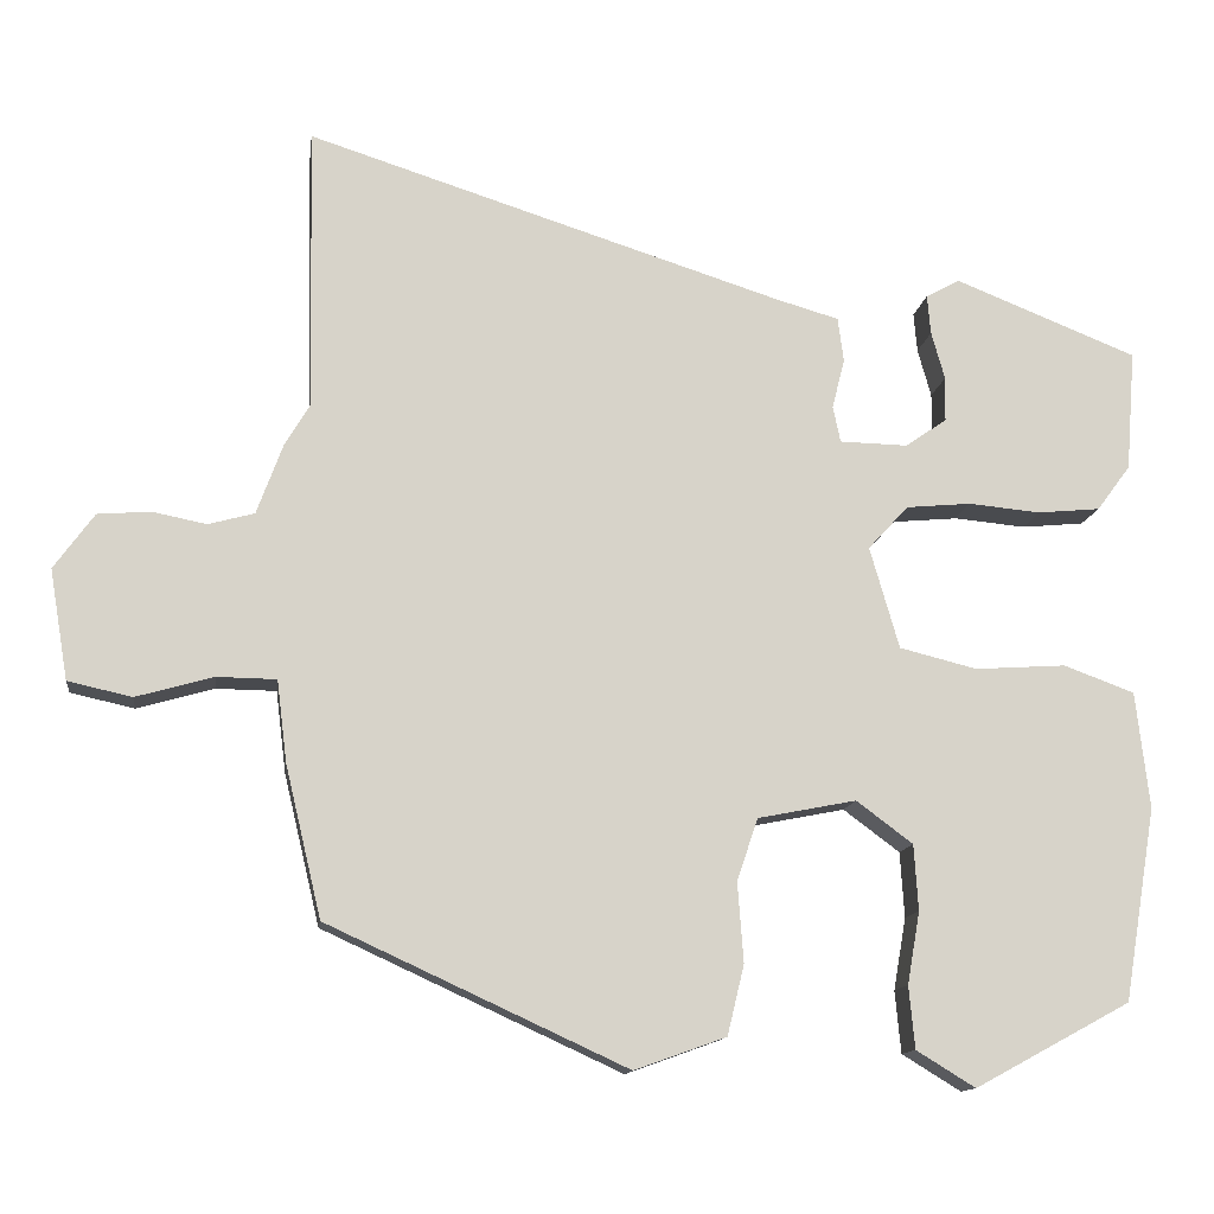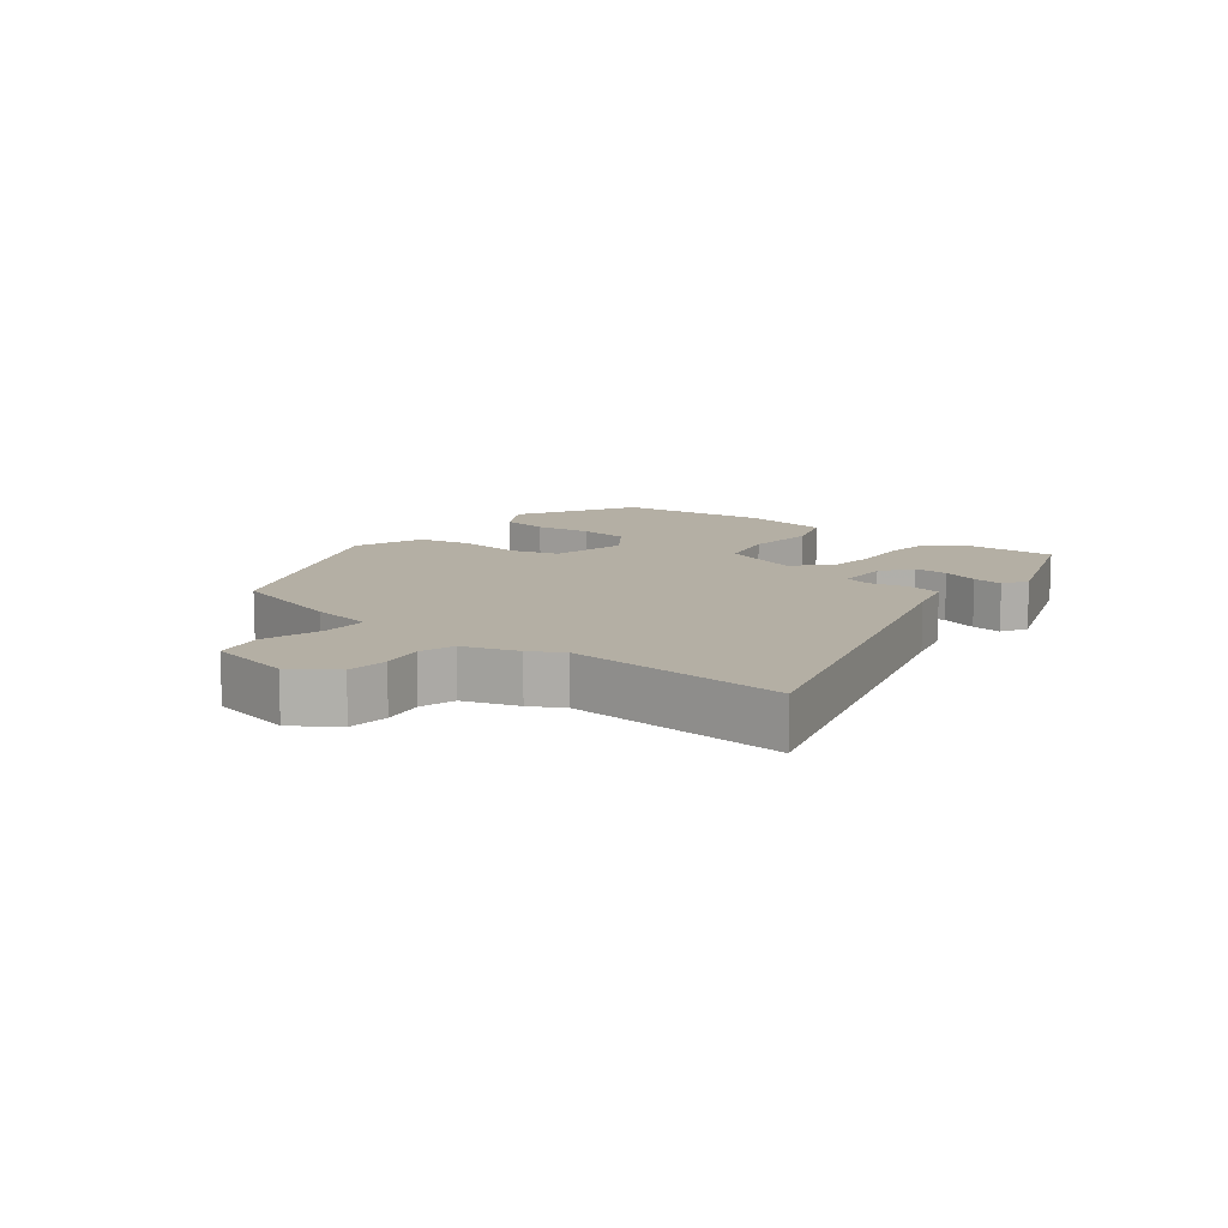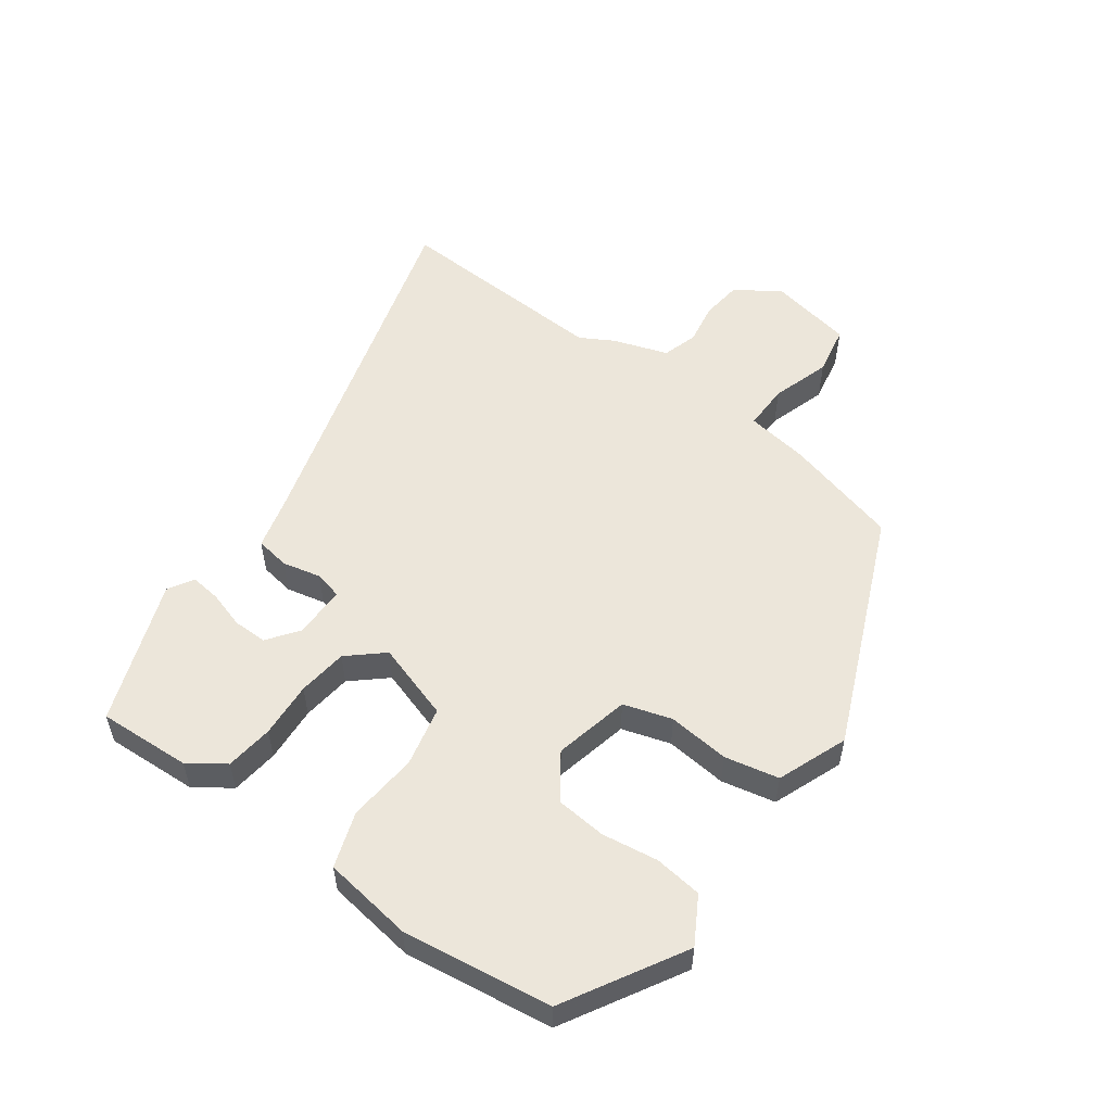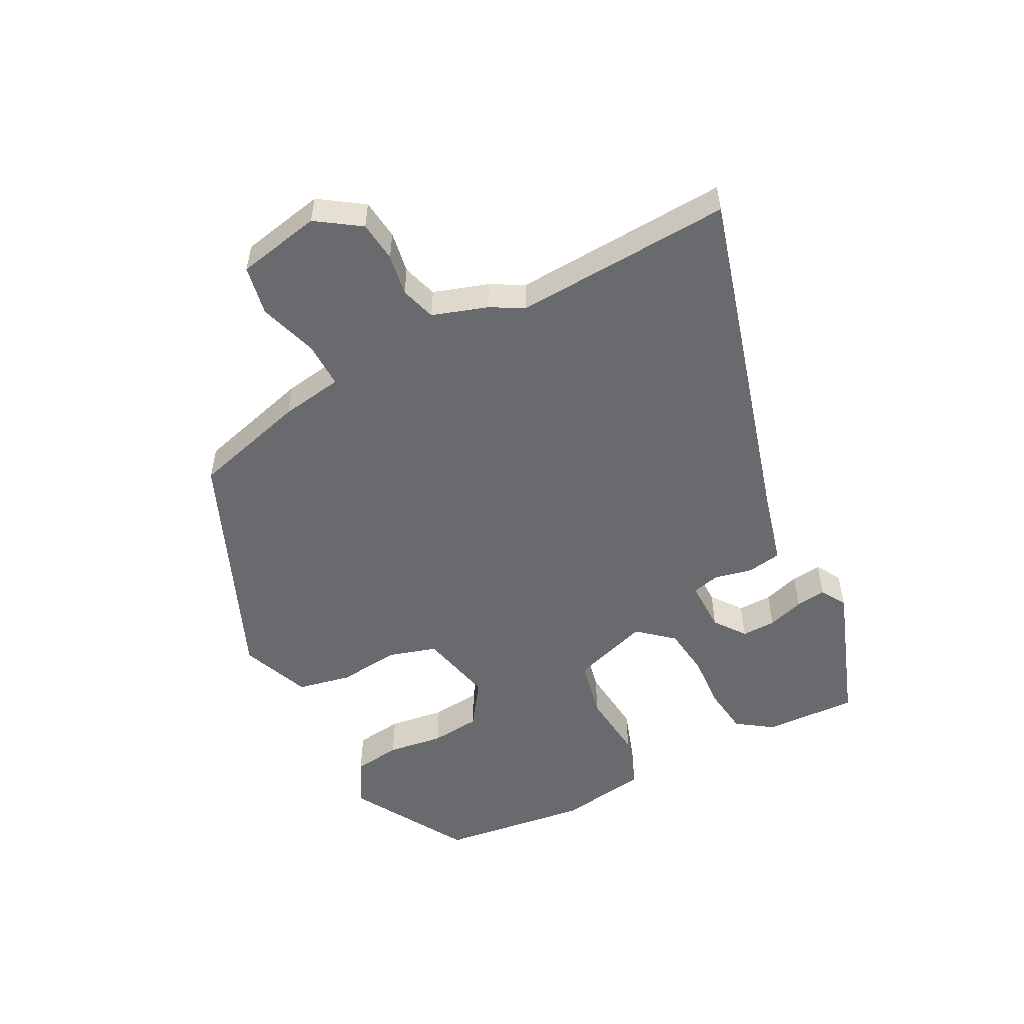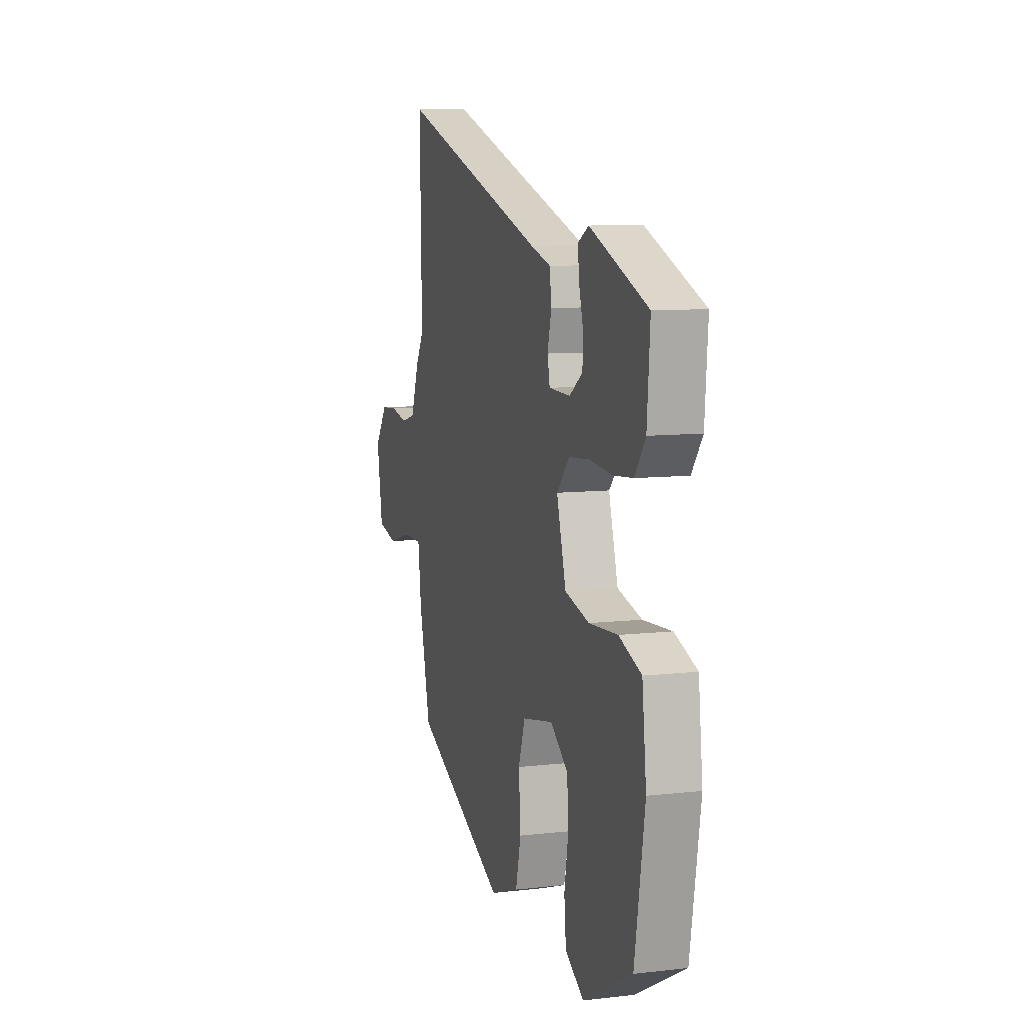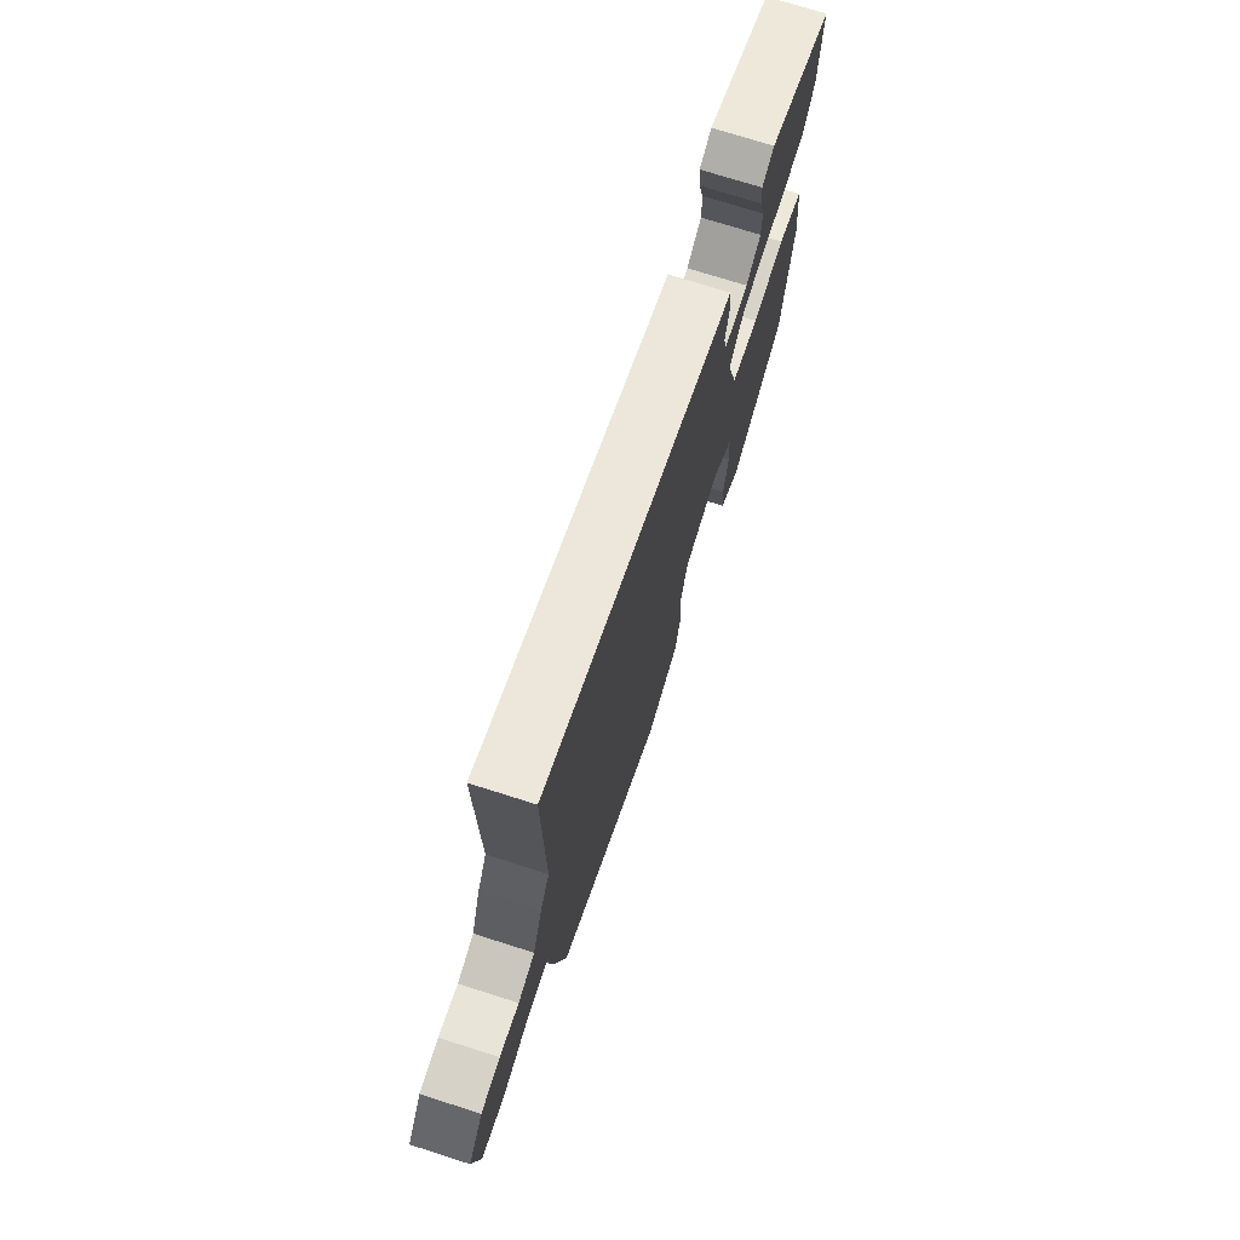
<metadata>
{"format":"obj","ext":"obj","renderer":"f3d","projection":"perspective","resolution":1024,"background":"white","views":[{"elev":-12.9,"azim":-7.4,"up":"+Z"},{"elev":11.3,"azim":-50.2,"up":"+Y"},{"elev":54.4,"azim":127.6,"up":"+Y"},{"elev":-53.0,"azim":-60.6,"up":"+Y"},{"elev":9.0,"azim":73.0,"up":"+Z"},{"elev":72.7,"azim":-72.3,"up":"+Z"}]}
</metadata>
<code>
v 0.507 0.07 0.406
v 0.496 0.07 0.263
v 0.456 0.07 0.209
v 0.382 0.07 0.202
v 0.296 0.07 0.21
v 0.219 0.07 0.203
v 0.171 0.07 0.151
v 0.206 0.07 0.03
v 0.298 0.07 0.007
v 0.406 0.07 0.014
v 0.49 0.07 -0.017
v 0.506 0.07 -0.156
v 0.468 0.07 -0.385
v 0.283 0.07 -0.485
v 0.213 0.07 -0.442
v 0.206 0.07 -0.368
v 0.221 0.07 -0.282
v 0.216 0.07 -0.204
v 0.149 0.07 -0.154
v 0.032 0.07 -0.177
v 0.007 0.07 -0.251
v 0.014 0.07 -0.346
v -0.006 0.07 -0.429
v -0.115 0.07 -0.468
v -0.471 0.07 -0.304
v -0.514 0.07 -0.124
v -0.526 0.07 -0.027
v -0.597 0.07 -0.026
v -0.689 0.07 -0.052
v -0.765 0.07 -0.035
v -0.787 0.07 0.096
v -0.739 0.07 0.162
v -0.676 0.07 0.167
v -0.612 0.07 0.154
v -0.557 0.07 0.169
v -0.526 0.07 0.253
v -0.496 0.07 0.303
v -0.503 0.07 0.64
v 0.062 0.07 0.459
v 0.138 0.07 0.437
v 0.145 0.07 0.384
v 0.13 0.07 0.325
v 0.139 0.07 0.282
v 0.22 0.07 0.28
v 0.269 0.07 0.314
v 0.27 0.07 0.367
v 0.254 0.07 0.424
v 0.25 0.07 0.471
v 0.29 0.07 0.493
v 0.507 0 0.406
v 0.496 0 0.263
v 0.456 0 0.209
v 0.382 0 0.202
v 0.296 0 0.21
v 0.219 0 0.203
v 0.171 0 0.151
v 0.206 0 0.03
v 0.298 0 0.007
v 0.406 0 0.014
v 0.49 0 -0.017
v 0.506 0 -0.156
v 0.468 0 -0.385
v 0.283 0 -0.485
v 0.213 0 -0.442
v 0.206 0 -0.368
v 0.221 0 -0.282
v 0.216 0 -0.204
v 0.149 0 -0.154
v 0.032 0 -0.177
v 0.007 0 -0.251
v 0.014 0 -0.346
v -0.006 0 -0.429
v -0.115 0 -0.468
v -0.471 0 -0.304
v -0.514 0 -0.124
v -0.526 0 -0.027
v -0.597 0 -0.026
v -0.689 0 -0.052
v -0.765 0 -0.035
v -0.787 0 0.096
v -0.739 0 0.162
v -0.676 0 0.167
v -0.612 0 0.154
v -0.557 0 0.169
v -0.526 0 0.253
v -0.496 0 0.303
v -0.503 0 0.64
v 0.062 0 0.459
v 0.138 0 0.437
v 0.145 0 0.384
v 0.13 0 0.325
v 0.139 0 0.282
v 0.22 0 0.28
v 0.269 0 0.314
v 0.27 0 0.367
v 0.254 0 0.424
v 0.25 0 0.471
v 0.29 0 0.493
f 2 3 4
f 1 2 4
f 49 1 4
f 48 49 4
f 47 48 4
f 46 47 4
f 45 46 4 5
f 44 45 5 6
f 43 44 6 7
f 39 40 41 42
f 39 42 43
f 38 39 43
f 37 38 43
f 37 43 7
f 36 37 7
f 35 36 7
f 32 33 34
f 31 32 34
f 30 31 34
f 29 30 34
f 28 29 34
f 35 7 8
f 34 35 8
f 28 34 8
f 27 28 8
f 25 26 27
f 24 25 27
f 23 24 27
f 22 23 27
f 21 22 27
f 20 21 27
f 27 8 9
f 20 27 9
f 19 20 9
f 15 16 17
f 14 15 17
f 13 14 17
f 12 13 17
f 11 12 17
f 10 11 17
f 9 10 17
f 9 17 18
f 9 18 19
f 53 52 51
f 53 51 50
f 53 50 98
f 53 98 97
f 53 97 96
f 53 96 95
f 54 53 95 94
f 55 54 94 93
f 56 55 93 92
f 91 90 89 88
f 92 91 88
f 92 88 87
f 92 87 86
f 56 92 86
f 56 86 85
f 56 85 84
f 83 82 81
f 83 81 80
f 83 80 79
f 83 79 78
f 83 78 77
f 57 56 84
f 57 84 83
f 57 83 77
f 57 77 76
f 76 75 74
f 76 74 73
f 76 73 72
f 76 72 71
f 76 71 70
f 76 70 69
f 58 57 76
f 58 76 69
f 58 69 68
f 66 65 64
f 66 64 63
f 66 63 62
f 66 62 61
f 66 61 60
f 66 60 59
f 66 59 58
f 67 66 58
f 68 67 58
f 1 50 51 2
f 2 51 52 3
f 3 52 53 4
f 4 53 54 5
f 5 54 55 6
f 6 55 56 7
f 7 56 57 8
f 8 57 58 9
f 9 58 59 10
f 10 59 60 11
f 11 60 61 12
f 12 61 62 13
f 13 62 63 14
f 14 63 64 15
f 15 64 65 16
f 16 65 66 17
f 17 66 67 18
f 18 67 68 19
f 19 68 69 20
f 20 69 70 21
f 21 70 71 22
f 22 71 72 23
f 23 72 73 24
f 24 73 74 25
f 25 74 75 26
f 26 75 76 27
f 27 76 77 28
f 28 77 78 29
f 29 78 79 30
f 30 79 80 31
f 31 80 81 32
f 32 81 82 33
f 33 82 83 34
f 34 83 84 35
f 35 84 85 36
f 36 85 86 37
f 37 86 87 38
f 38 87 88 39
f 39 88 89 40
f 40 89 90 41
f 41 90 91 42
f 42 91 92 43
f 43 92 93 44
f 44 93 94 45
f 45 94 95 46
f 46 95 96 47
f 47 96 97 48
f 48 97 98 49
f 49 98 50 1

</code>
